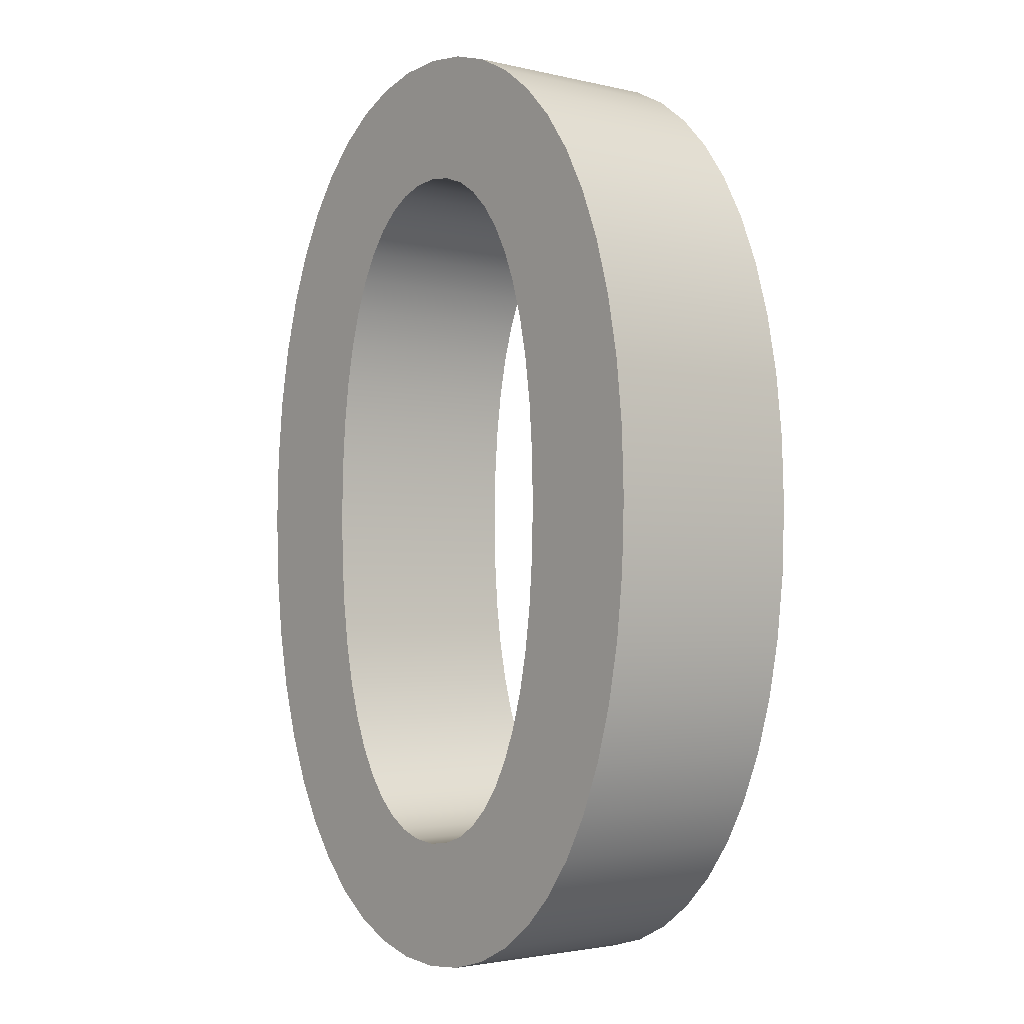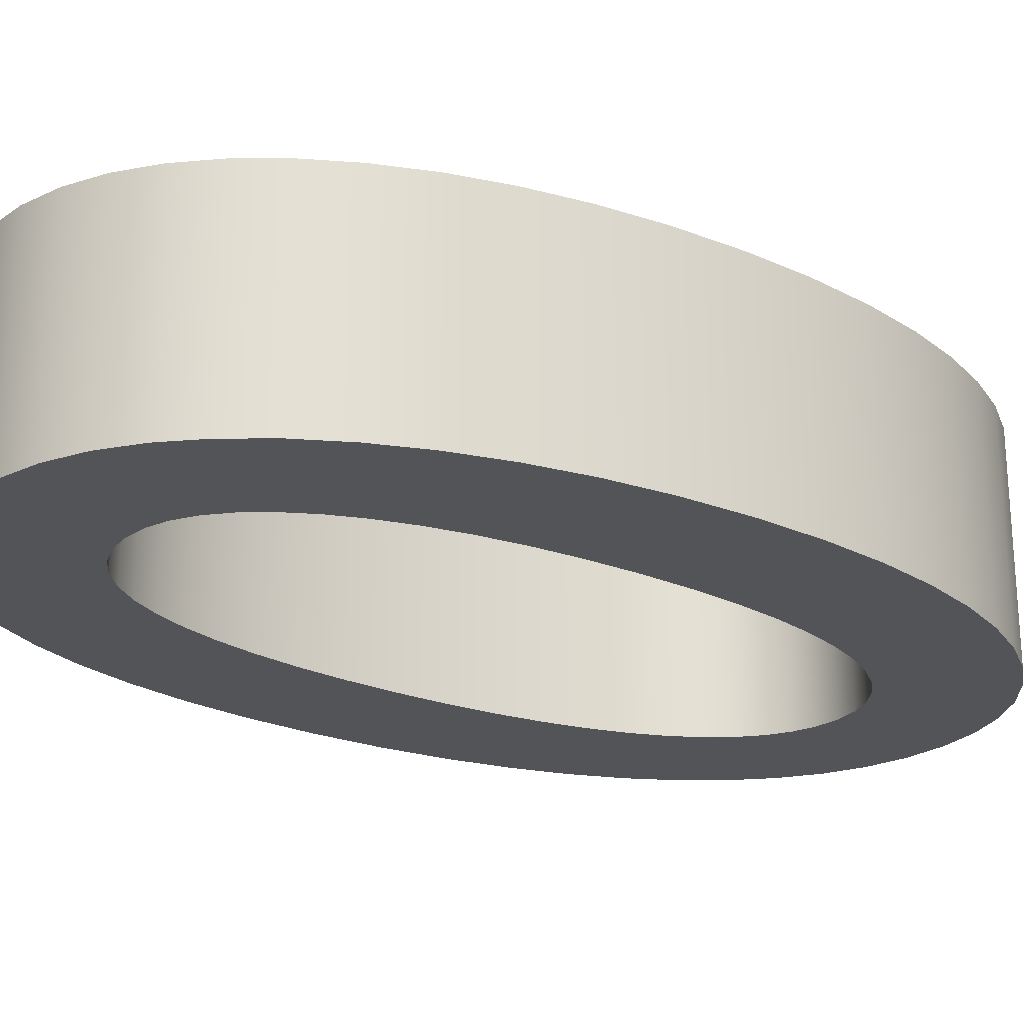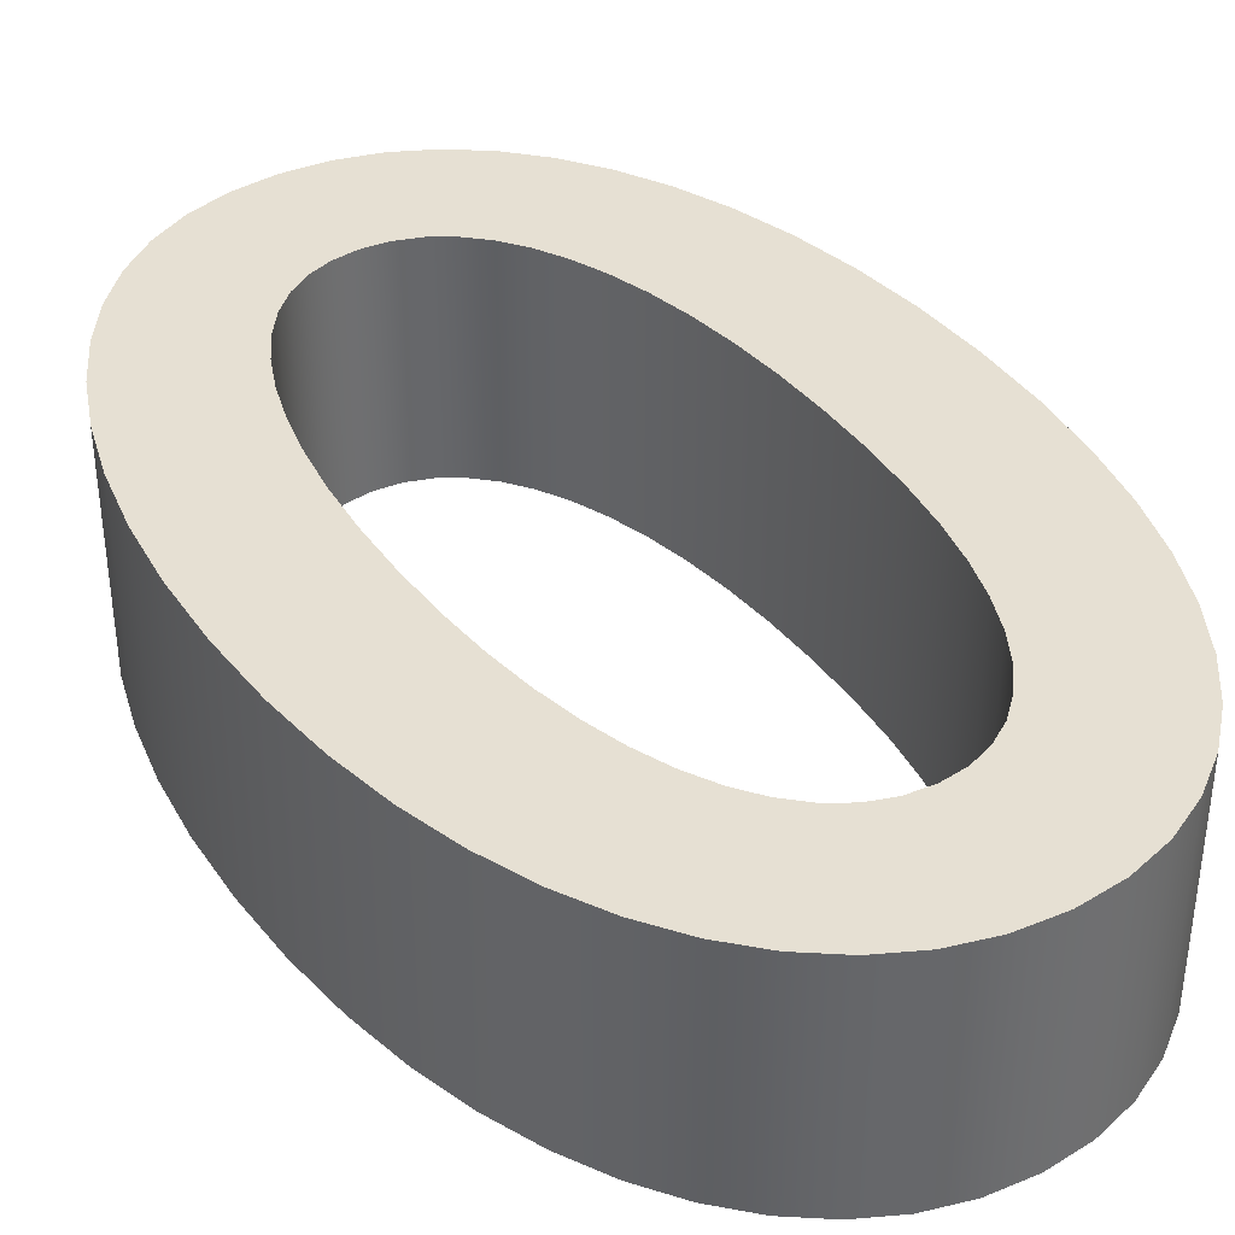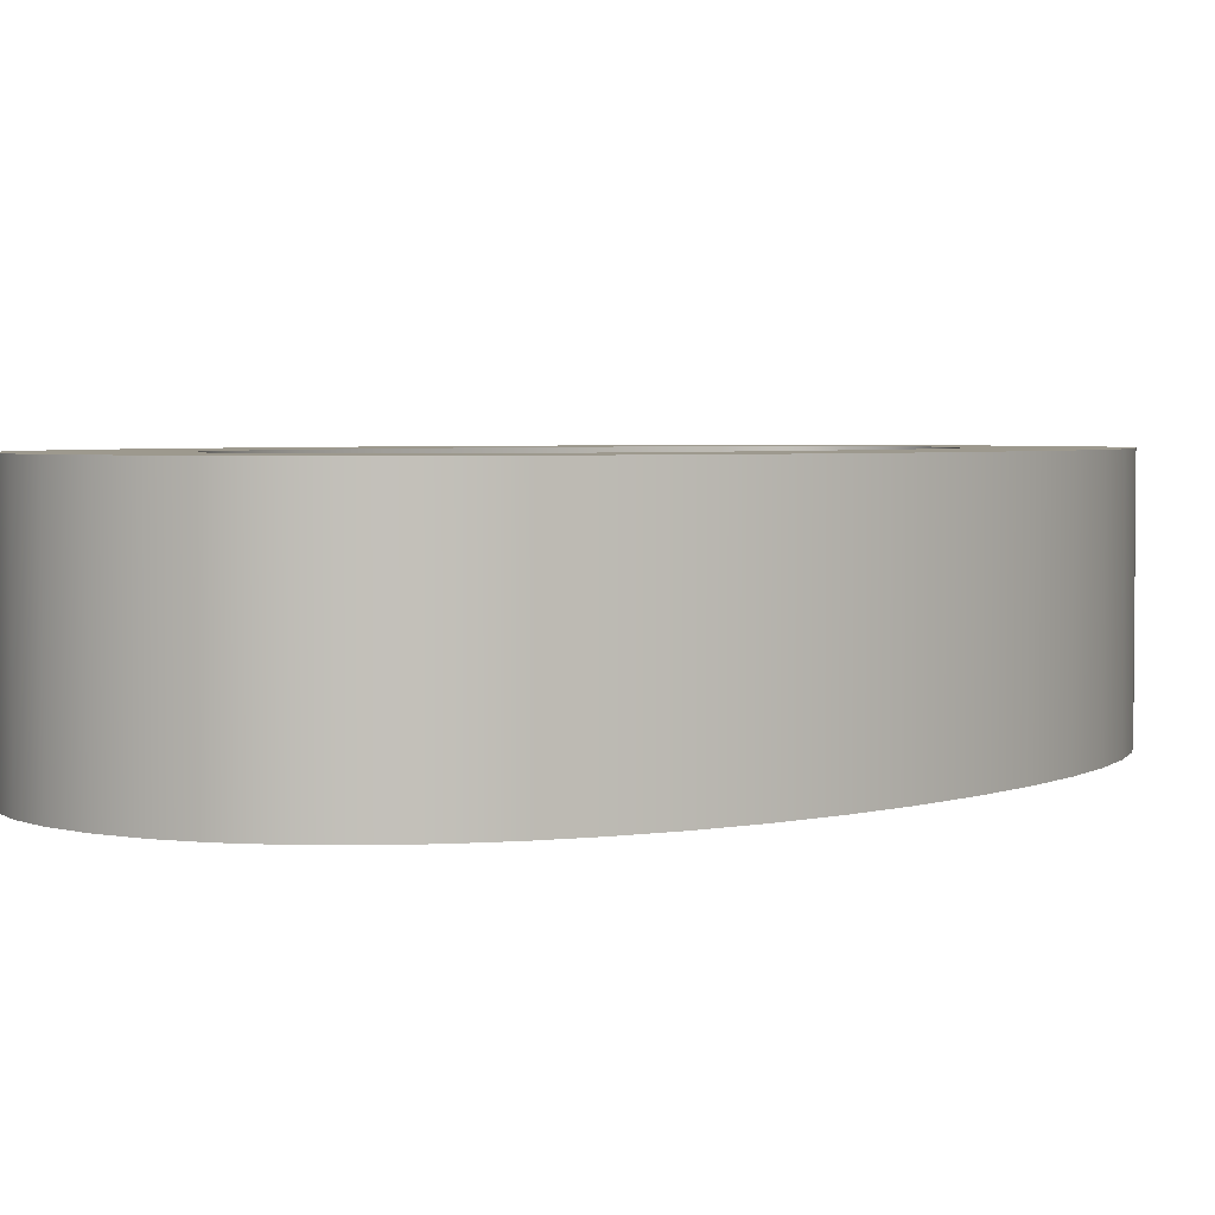
<metadata>
{"format":"obj","ext":"obj","renderer":"f3d","projection":"perspective","resolution":1024,"background":"white","views":[{"elev":-2.5,"azim":-129.2,"up":"+Y"},{"elev":-23.3,"azim":-125.8,"up":"+Z"},{"elev":38.3,"azim":-32.5,"up":"+Z"},{"elev":3.3,"azim":38.7,"up":"+Z"}]}
</metadata>
<code>
o テキスト
v -0.03883 -0.5943 0.1238
v -0.08536 -0.5812 0.1238
v -0.1286 -0.5598 0.1238
v -0.1683 -0.5305 0.1238
v -0.2042 -0.4937 0.1238
v -0.236 -0.4498 0.1238
v -0.2637 -0.3991 0.1238
v -0.2868 -0.342 0.1238
v -0.3052 -0.2788 0.1238
v -0.3186 -0.2101 0.1238
v -0.3269 -0.136 0.1238
v -0.3297 -0.05712 0.1238
v -0.3269 0.0218 0.1238
v -0.3186 0.09584 0.1238
v -0.3052 0.1646 0.1238
v -0.2868 0.2277 0.1238
v -0.2637 0.2848 0.1238
v -0.236 0.3356 0.1238
v -0.2042 0.3795 0.1238
v -0.1683 0.4163 0.1238
v -0.1286 0.4456 0.1238
v -0.08536 0.467 0.1238
v -0.03883 0.4801 0.1238
v 0.01078 0.4845 0.1238
v 0.06039 0.4801 0.1238
v 0.1069 0.467 0.1238
v 0.1502 0.4456 0.1238
v 0.1898 0.4163 0.1238
v 0.2257 0.3795 0.1238
v 0.2576 0.3356 0.1238
v 0.2852 0.2848 0.1238
v 0.3084 0.2277 0.1238
v 0.3268 0.1646 0.1238
v 0.3402 0.09584 0.1238
v 0.3484 0.0218 0.1238
v 0.3512 -0.05712 0.1238
v 0.3484 -0.136 0.1238
v 0.3402 -0.2101 0.1238
v 0.3268 -0.2788 0.1238
v 0.3084 -0.342 0.1238
v 0.2852 -0.3991 0.1238
v 0.2576 -0.4498 0.1238
v 0.2257 -0.4937 0.1238
v 0.1898 -0.5305 0.1238
v 0.1502 -0.5598 0.1238
v 0.1069 -0.5812 0.1238
v 0.06039 -0.5943 0.1238
v 0.01078 -0.5987 0.1238
v -0.01764 0.3375 0.1238
v -0.04404 0.3283 0.1238
v -0.06833 0.3133 0.1238
v -0.09044 0.2925 0.1238
v -0.1103 0.2662 0.1238
v -0.1277 0.2346 0.1238
v -0.1427 0.1978 0.1238
v -0.1552 0.156 0.1238
v -0.1651 0.1095 0.1238
v -0.1722 0.05831 0.1238
v -0.1765 0.002718 0.1238
v -0.178 -0.05712 0.1238
v -0.1765 -0.117 0.1238
v -0.1722 -0.1726 0.1238
v -0.1651 -0.2237 0.1238
v -0.1552 -0.2703 0.1238
v -0.1427 -0.312 0.1238
v -0.1277 -0.3488 0.1238
v -0.1103 -0.3805 0.1238
v -0.09044 -0.4067 0.1238
v -0.06833 -0.4275 0.1238
v -0.04404 -0.4426 0.1238
v -0.01764 -0.4517 0.1238
v 0.01078 -0.4548 0.1238
v 0.0392 -0.4517 0.1238
v 0.0656 -0.4426 0.1238
v 0.0899 -0.4275 0.1238
v 0.112 -0.4067 0.1238
v 0.1318 -0.3805 0.1238
v 0.1493 -0.3488 0.1238
v 0.1643 -0.312 0.1238
v 0.1768 -0.2703 0.1238
v 0.1866 -0.2237 0.1238
v 0.1938 -0.1726 0.1238
v 0.1981 -0.117 0.1238
v 0.1996 -0.05712 0.1238
v 0.1981 0.002718 0.1238
v 0.1938 0.05831 0.1238
v 0.1866 0.1095 0.1238
v 0.1768 0.156 0.1238
v 0.1643 0.1978 0.1238
v 0.1493 0.2346 0.1238
v 0.1318 0.2662 0.1238
v 0.112 0.2925 0.1238
v 0.0899 0.3133 0.1238
v 0.0656 0.3283 0.1238
v 0.0392 0.3375 0.1238
v 0.01078 0.3406 0.1238
v -0.03883 -0.5943 -0.1238
v -0.08536 -0.5812 -0.1238
v -0.1286 -0.5598 -0.1238
v -0.1683 -0.5305 -0.1238
v -0.2042 -0.4937 -0.1238
v -0.236 -0.4498 -0.1238
v -0.2637 -0.3991 -0.1238
v -0.2868 -0.342 -0.1238
v -0.3052 -0.2788 -0.1238
v -0.3186 -0.2101 -0.1238
v -0.3269 -0.136 -0.1238
v -0.3297 -0.05712 -0.1238
v -0.3269 0.0218 -0.1238
v -0.3186 0.09584 -0.1238
v -0.3052 0.1646 -0.1238
v -0.2868 0.2277 -0.1238
v -0.2637 0.2848 -0.1238
v -0.236 0.3356 -0.1238
v -0.2042 0.3795 -0.1238
v -0.1683 0.4163 -0.1238
v -0.1286 0.4456 -0.1238
v -0.08536 0.467 -0.1238
v -0.03883 0.4801 -0.1238
v 0.01078 0.4845 -0.1238
v 0.06039 0.4801 -0.1238
v 0.1069 0.467 -0.1238
v 0.1502 0.4456 -0.1238
v 0.1898 0.4163 -0.1238
v 0.2257 0.3795 -0.1238
v 0.2576 0.3356 -0.1238
v 0.2852 0.2848 -0.1238
v 0.3084 0.2277 -0.1238
v 0.3268 0.1646 -0.1238
v 0.3402 0.09584 -0.1238
v 0.3484 0.0218 -0.1238
v 0.3512 -0.05712 -0.1238
v 0.3484 -0.136 -0.1238
v 0.3402 -0.2101 -0.1238
v 0.3268 -0.2788 -0.1238
v 0.3084 -0.342 -0.1238
v 0.2852 -0.3991 -0.1238
v 0.2576 -0.4498 -0.1238
v 0.2257 -0.4937 -0.1238
v 0.1898 -0.5305 -0.1238
v 0.1502 -0.5598 -0.1238
v 0.1069 -0.5812 -0.1238
v 0.06039 -0.5943 -0.1238
v 0.01078 -0.5987 -0.1238
v -0.01764 0.3375 -0.1238
v -0.04404 0.3283 -0.1238
v -0.06833 0.3133 -0.1238
v -0.09044 0.2925 -0.1238
v -0.1103 0.2662 -0.1238
v -0.1277 0.2346 -0.1238
v -0.1427 0.1978 -0.1238
v -0.1552 0.156 -0.1238
v -0.1651 0.1095 -0.1238
v -0.1722 0.05831 -0.1238
v -0.1765 0.002718 -0.1238
v -0.178 -0.05712 -0.1238
v -0.1765 -0.117 -0.1238
v -0.1722 -0.1726 -0.1238
v -0.1651 -0.2237 -0.1238
v -0.1552 -0.2703 -0.1238
v -0.1427 -0.312 -0.1238
v -0.1277 -0.3488 -0.1238
v -0.1103 -0.3805 -0.1238
v -0.09044 -0.4067 -0.1238
v -0.06833 -0.4275 -0.1238
v -0.04404 -0.4426 -0.1238
v -0.01764 -0.4517 -0.1238
v 0.01078 -0.4548 -0.1238
v 0.0392 -0.4517 -0.1238
v 0.0656 -0.4426 -0.1238
v 0.0899 -0.4275 -0.1238
v 0.112 -0.4067 -0.1238
v 0.1318 -0.3805 -0.1238
v 0.1493 -0.3488 -0.1238
v 0.1643 -0.312 -0.1238
v 0.1768 -0.2703 -0.1238
v 0.1866 -0.2237 -0.1238
v 0.1938 -0.1726 -0.1238
v 0.1981 -0.117 -0.1238
v 0.1996 -0.05712 -0.1238
v 0.1981 0.002718 -0.1238
v 0.1938 0.05831 -0.1238
v 0.1866 0.1095 -0.1238
v 0.1768 0.156 -0.1238
v 0.1643 0.1978 -0.1238
v 0.1493 0.2346 -0.1238
v 0.1318 0.2662 -0.1238
v 0.112 0.2925 -0.1238
v 0.0899 0.3133 -0.1238
v 0.0656 0.3283 -0.1238
v 0.0392 0.3375 -0.1238
v 0.01078 0.3406 -0.1238
v -0.03883 -0.5943 -0.1238
v -0.03883 -0.5943 0.1238
v -0.08536 -0.5812 -0.1238
v -0.08536 -0.5812 0.1238
v -0.1286 -0.5598 -0.1238
v -0.1286 -0.5598 0.1238
v -0.1683 -0.5305 -0.1238
v -0.1683 -0.5305 0.1238
v -0.2042 -0.4937 -0.1238
v -0.2042 -0.4937 0.1238
v -0.236 -0.4498 -0.1238
v -0.236 -0.4498 0.1238
v -0.2637 -0.3991 -0.1238
v -0.2637 -0.3991 0.1238
v -0.2868 -0.342 -0.1238
v -0.2868 -0.342 0.1238
v -0.3052 -0.2788 -0.1238
v -0.3052 -0.2788 0.1238
v -0.3186 -0.2101 -0.1238
v -0.3186 -0.2101 0.1238
v -0.3269 -0.136 -0.1238
v -0.3269 -0.136 0.1238
v -0.3297 -0.05712 -0.1238
v -0.3297 -0.05712 0.1238
v -0.3269 0.0218 -0.1238
v -0.3269 0.0218 0.1238
v -0.3186 0.09584 -0.1238
v -0.3186 0.09584 0.1238
v -0.3052 0.1646 -0.1238
v -0.3052 0.1646 0.1238
v -0.2868 0.2277 -0.1238
v -0.2868 0.2277 0.1238
v -0.2637 0.2848 -0.1238
v -0.2637 0.2848 0.1238
v -0.236 0.3356 -0.1238
v -0.236 0.3356 0.1238
v -0.2042 0.3795 -0.1238
v -0.2042 0.3795 0.1238
v -0.1683 0.4163 -0.1238
v -0.1683 0.4163 0.1238
v -0.1286 0.4456 -0.1238
v -0.1286 0.4456 0.1238
v -0.08536 0.467 -0.1238
v -0.08536 0.467 0.1238
v -0.03883 0.4801 -0.1238
v -0.03883 0.4801 0.1238
v 0.01078 0.4845 -0.1238
v 0.01078 0.4845 0.1238
v 0.06039 0.4801 -0.1238
v 0.06039 0.4801 0.1238
v 0.1069 0.467 -0.1238
v 0.1069 0.467 0.1238
v 0.1502 0.4456 -0.1238
v 0.1502 0.4456 0.1238
v 0.1898 0.4163 -0.1238
v 0.1898 0.4163 0.1238
v 0.2257 0.3795 -0.1238
v 0.2257 0.3795 0.1238
v 0.2576 0.3356 -0.1238
v 0.2576 0.3356 0.1238
v 0.2852 0.2848 -0.1238
v 0.2852 0.2848 0.1238
v 0.3084 0.2277 -0.1238
v 0.3084 0.2277 0.1238
v 0.3268 0.1646 -0.1238
v 0.3268 0.1646 0.1238
v 0.3402 0.09584 -0.1238
v 0.3402 0.09584 0.1238
v 0.3484 0.0218 -0.1238
v 0.3484 0.0218 0.1238
v 0.3512 -0.05712 -0.1238
v 0.3512 -0.05712 0.1238
v 0.3484 -0.136 -0.1238
v 0.3484 -0.136 0.1238
v 0.3402 -0.2101 -0.1238
v 0.3402 -0.2101 0.1238
v 0.3268 -0.2788 -0.1238
v 0.3268 -0.2788 0.1238
v 0.3084 -0.342 -0.1238
v 0.3084 -0.342 0.1238
v 0.2852 -0.3991 -0.1238
v 0.2852 -0.3991 0.1238
v 0.2576 -0.4498 -0.1238
v 0.2576 -0.4498 0.1238
v 0.2257 -0.4937 -0.1238
v 0.2257 -0.4937 0.1238
v 0.1898 -0.5305 -0.1238
v 0.1898 -0.5305 0.1238
v 0.1502 -0.5598 -0.1238
v 0.1502 -0.5598 0.1238
v 0.1069 -0.5812 -0.1238
v 0.1069 -0.5812 0.1238
v 0.06039 -0.5943 -0.1238
v 0.06039 -0.5943 0.1238
v 0.01078 -0.5987 -0.1238
v 0.01078 -0.5987 0.1238
v -0.01764 0.3375 -0.1238
v -0.01764 0.3375 0.1238
v -0.04404 0.3283 -0.1238
v -0.04404 0.3283 0.1238
v -0.06833 0.3133 -0.1238
v -0.06833 0.3133 0.1238
v -0.09044 0.2925 -0.1238
v -0.09044 0.2925 0.1238
v -0.1103 0.2662 -0.1238
v -0.1103 0.2662 0.1238
v -0.1277 0.2346 -0.1238
v -0.1277 0.2346 0.1238
v -0.1427 0.1978 -0.1238
v -0.1427 0.1978 0.1238
v -0.1552 0.156 -0.1238
v -0.1552 0.156 0.1238
v -0.1651 0.1095 -0.1238
v -0.1651 0.1095 0.1238
v -0.1722 0.05831 -0.1238
v -0.1722 0.05831 0.1238
v -0.1765 0.002718 -0.1238
v -0.1765 0.002718 0.1238
v -0.178 -0.05712 -0.1238
v -0.178 -0.05712 0.1238
v -0.1765 -0.117 -0.1238
v -0.1765 -0.117 0.1238
v -0.1722 -0.1726 -0.1238
v -0.1722 -0.1726 0.1238
v -0.1651 -0.2237 -0.1238
v -0.1651 -0.2237 0.1238
v -0.1552 -0.2703 -0.1238
v -0.1552 -0.2703 0.1238
v -0.1427 -0.312 -0.1238
v -0.1427 -0.312 0.1238
v -0.1277 -0.3488 -0.1238
v -0.1277 -0.3488 0.1238
v -0.1103 -0.3805 -0.1238
v -0.1103 -0.3805 0.1238
v -0.09044 -0.4067 -0.1238
v -0.09044 -0.4067 0.1238
v -0.06833 -0.4275 -0.1238
v -0.06833 -0.4275 0.1238
v -0.04404 -0.4426 -0.1238
v -0.04404 -0.4426 0.1238
v -0.01764 -0.4517 -0.1238
v -0.01764 -0.4517 0.1238
v 0.01078 -0.4548 -0.1238
v 0.01078 -0.4548 0.1238
v 0.0392 -0.4517 -0.1238
v 0.0392 -0.4517 0.1238
v 0.0656 -0.4426 -0.1238
v 0.0656 -0.4426 0.1238
v 0.0899 -0.4275 -0.1238
v 0.0899 -0.4275 0.1238
v 0.112 -0.4067 -0.1238
v 0.112 -0.4067 0.1238
v 0.1318 -0.3805 -0.1238
v 0.1318 -0.3805 0.1238
v 0.1493 -0.3488 -0.1238
v 0.1493 -0.3488 0.1238
v 0.1643 -0.312 -0.1238
v 0.1643 -0.312 0.1238
v 0.1768 -0.2703 -0.1238
v 0.1768 -0.2703 0.1238
v 0.1866 -0.2237 -0.1238
v 0.1866 -0.2237 0.1238
v 0.1938 -0.1726 -0.1238
v 0.1938 -0.1726 0.1238
v 0.1981 -0.117 -0.1238
v 0.1981 -0.117 0.1238
v 0.1996 -0.05712 -0.1238
v 0.1996 -0.05712 0.1238
v 0.1981 0.002718 -0.1238
v 0.1981 0.002718 0.1238
v 0.1938 0.05831 -0.1238
v 0.1938 0.05831 0.1238
v 0.1866 0.1095 -0.1238
v 0.1866 0.1095 0.1238
v 0.1768 0.156 -0.1238
v 0.1768 0.156 0.1238
v 0.1643 0.1978 -0.1238
v 0.1643 0.1978 0.1238
v 0.1493 0.2346 -0.1238
v 0.1493 0.2346 0.1238
v 0.1318 0.2662 -0.1238
v 0.1318 0.2662 0.1238
v 0.112 0.2925 -0.1238
v 0.112 0.2925 0.1238
v 0.0899 0.3133 -0.1238
v 0.0899 0.3133 0.1238
v 0.0656 0.3283 -0.1238
v 0.0656 0.3283 0.1238
v 0.0392 0.3375 -0.1238
v 0.0392 0.3375 0.1238
v 0.01078 0.3406 -0.1238
v 0.01078 0.3406 0.1238
f 23 25 24
f 23 26 25
f 22 26 23
f 22 27 26
f 21 27 22
f 21 28 27
f 20 28 21
f 19 28 20
f 19 29 28
f 18 29 19
f 18 96 29
f 96 30 29
f 18 49 96
f 95 30 96
f 18 50 49
f 94 30 95
f 17 50 18
f 94 31 30
f 17 51 50
f 93 31 94
f 17 52 51
f 92 31 93
f 17 53 52
f 91 31 92
f 16 53 17
f 91 32 31
f 16 54 53
f 90 32 91
f 16 55 54
f 89 32 90
f 15 55 16
f 89 33 32
f 15 56 55
f 88 33 89
f 14 56 15
f 88 34 33
f 14 57 56
f 87 34 88
f 14 58 57
f 86 34 87
f 13 58 14
f 86 35 34
f 13 59 58
f 85 35 86
f 12 59 13
f 85 36 35
f 12 60 59
f 84 36 85
f 11 60 12
f 11 61 60
f 83 36 84
f 83 37 36
f 11 62 61
f 82 37 83
f 10 62 11
f 82 38 37
f 10 63 62
f 81 38 82
f 9 63 10
f 81 39 38
f 80 39 81
f 9 64 63
f 79 39 80
f 9 65 64
f 8 65 9
f 79 40 39
f 78 40 79
f 8 66 65
f 7 66 8
f 78 41 40
f 77 41 78
f 7 67 66
f 76 41 77
f 7 68 67
f 6 68 7
f 76 42 41
f 75 42 76
f 6 69 68
f 74 42 75
f 6 70 69
f 73 42 74
f 6 71 70
f 5 71 6
f 73 43 42
f 72 43 73
f 5 72 71
f 5 43 72
f 4 43 5
f 4 44 43
f 3 44 4
f 3 45 44
f 2 45 3
f 2 46 45
f 1 46 2
f 1 47 46
f 48 47 1
f 119 120 121
f 119 121 122
f 118 119 122
f 118 122 123
f 117 118 123
f 117 123 124
f 116 117 124
f 115 116 124
f 115 124 125
f 114 115 125
f 114 125 192
f 192 125 126
f 114 192 145
f 191 192 126
f 114 145 146
f 190 191 126
f 113 114 146
f 190 126 127
f 113 146 147
f 189 190 127
f 113 147 148
f 188 189 127
f 113 148 149
f 187 188 127
f 112 113 149
f 187 127 128
f 112 149 150
f 186 187 128
f 112 150 151
f 185 186 128
f 111 112 151
f 185 128 129
f 111 151 152
f 184 185 129
f 110 111 152
f 184 129 130
f 110 152 153
f 183 184 130
f 110 153 154
f 182 183 130
f 109 110 154
f 182 130 131
f 109 154 155
f 181 182 131
f 108 109 155
f 181 131 132
f 108 155 156
f 180 181 132
f 107 108 156
f 107 156 157
f 179 180 132
f 179 132 133
f 107 157 158
f 178 179 133
f 106 107 158
f 178 133 134
f 106 158 159
f 177 178 134
f 105 106 159
f 177 134 135
f 176 177 135
f 105 159 160
f 175 176 135
f 105 160 161
f 104 105 161
f 175 135 136
f 174 175 136
f 104 161 162
f 103 104 162
f 174 136 137
f 173 174 137
f 103 162 163
f 172 173 137
f 103 163 164
f 102 103 164
f 172 137 138
f 171 172 138
f 102 164 165
f 170 171 138
f 102 165 166
f 169 170 138
f 102 166 167
f 101 102 167
f 169 138 139
f 168 169 139
f 101 167 168
f 101 168 139
f 100 101 139
f 100 139 140
f 99 100 140
f 99 140 141
f 98 99 141
f 98 141 142
f 97 98 142
f 97 142 143
f 144 97 143
f 194 196 195 193
f 196 198 197 195
f 198 200 199 197
f 200 202 201 199
f 202 204 203 201
f 204 206 205 203
f 206 208 207 205
f 208 210 209 207
f 210 212 211 209
f 212 214 213 211
f 214 216 215 213
f 216 218 217 215
f 218 220 219 217
f 220 222 221 219
f 222 224 223 221
f 224 226 225 223
f 226 228 227 225
f 228 230 229 227
f 230 232 231 229
f 232 234 233 231
f 234 236 235 233
f 236 238 237 235
f 238 240 239 237
f 240 242 241 239
f 242 244 243 241
f 244 246 245 243
f 246 248 247 245
f 248 250 249 247
f 250 252 251 249
f 252 254 253 251
f 254 256 255 253
f 256 258 257 255
f 258 260 259 257
f 260 262 261 259
f 262 264 263 261
f 264 266 265 263
f 266 268 267 265
f 268 270 269 267
f 270 272 271 269
f 272 274 273 271
f 274 276 275 273
f 276 278 277 275
f 278 280 279 277
f 280 282 281 279
f 282 284 283 281
f 284 286 285 283
f 286 288 287 285
f 288 194 193 287
f 290 292 291 289
f 292 294 293 291
f 294 296 295 293
f 296 298 297 295
f 298 300 299 297
f 300 302 301 299
f 302 304 303 301
f 304 306 305 303
f 306 308 307 305
f 308 310 309 307
f 310 312 311 309
f 312 314 313 311
f 314 316 315 313
f 316 318 317 315
f 318 320 319 317
f 320 322 321 319
f 322 324 323 321
f 324 326 325 323
f 326 328 327 325
f 328 330 329 327
f 330 332 331 329
f 332 334 333 331
f 334 336 335 333
f 336 338 337 335
f 338 340 339 337
f 340 342 341 339
f 342 344 343 341
f 344 346 345 343
f 346 348 347 345
f 348 350 349 347
f 350 352 351 349
f 352 354 353 351
f 354 356 355 353
f 356 358 357 355
f 358 360 359 357
f 360 362 361 359
f 362 364 363 361
f 364 366 365 363
f 366 368 367 365
f 368 370 369 367
f 370 372 371 369
f 372 374 373 371
f 374 376 375 373
f 376 378 377 375
f 378 380 379 377
f 380 382 381 379
f 382 384 383 381
f 384 290 289 383

</code>
